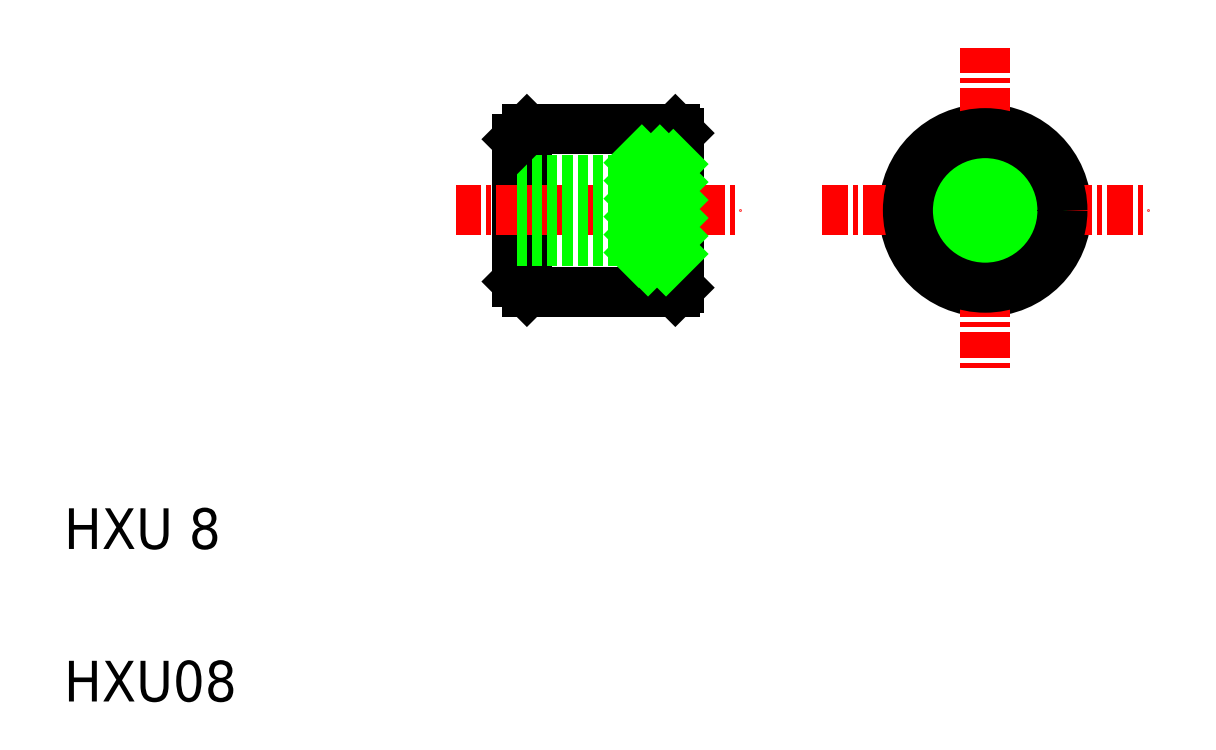
<metadata>
{"format":"dxf","ext":"dxf","renderer":"ezdxf+matplotlib","layout":"modelspace","background":"white","min_lineweight":24,"dpi":150}
</metadata>
<code>
0
SECTION
2
ENTITIES
0
LINE
8
0
10
35.26
20
32.95
30
0
11
35.26
21
25.35
31
0
0
LINE
8
0
10
27.26
20
32.65
30
0
11
27.26
21
25.65
31
0
0
LINE
8
0
10
27.76
20
25.15
30
0
11
27.76
21
33.15
31
0
0
LINE
8
0
10
33.26
20
31.65
30
0
11
33.26
21
26.65
31
0
0
LINE
8
0
10
33.66
20
32.15
30
0
11
33.66
21
26.15
31
0
0
TEXT
8
0
10
5
20
5
30
0
40
2
1
HXU08
0
TEXT
8
0
10
5
20
12.5
30
0
40
2
1
HXU 8
0
LINE
8
0
10
27.76
20
25.15
30
0
11
35.06
21
25.15
31
0
0
LINE
8
0
10
33.26
20
26.65
30
0
11
34.96
21
26.65
31
0
0
LINE
8
0
10
27.26
20
25.65
30
0
11
27.76
21
25.15
31
0
0
LINE
8
0
10
35.26
20
26.15
30
0
11
33.66
21
26.15
31
0
0
LINE
8
CENTER
10
24.26
20
29.15
30
0
11
38.26
21
29.15
31
0
0
LINE
8
0
10
27.76
20
33.15
30
0
11
35.06
21
33.15
31
0
0
LINE
8
0
10
33.26
20
31.65
30
0
11
34.96
21
31.65
31
0
0
LINE
8
0
10
27.26
20
27.65
30
0
11
33.26
21
27.65
31
0
0
LINE
8
0
10
27.26
20
30.38
30
0
11
33.26
21
30.38
31
0
0
LINE
8
0
10
27.26
20
27.92
30
0
11
33.26
21
27.92
31
0
0
LINE
8
0
10
27.26
20
30.65
30
0
11
33.26
21
30.65
31
0
0
LINE
8
0
10
27.76
20
33.15
30
0
11
27.26
21
32.65
31
0
0
LINE
8
0
10
35.26
20
32.15
30
0
11
33.66
21
32.15
31
0
0
CIRCLE
8
0
10
50.3
20
29.15
30
0
40
4
0
CIRCLE
8
0
10
50.3
20
29.15
30
0
40
3
0
CIRCLE
8
0
10
50.3
20
29.15
30
0
40
2.5
0
LINE
8
CENTER
10
50.3
20
37.15
30
0
11
50.3
21
21.15
31
0
0
LINE
8
CENTER
10
42.3
20
29.15
30
0
11
58.3
21
29.15
31
0
0
LINE
8
0
10
34.96
20
32.15
30
0
11
34.96
21
26.15
31
0
0
LINE
8
0
10
35.26
20
32.95
30
0
11
35.06
21
33.15
31
0
0
LINE
8
0
10
35.26
20
25.35
30
0
11
35.06
21
25.15
31
0
0
CIRCLE
8
0
10
50.3
20
29.15
30
0
40
1.5
0
CIRCLE
8
0
10
50.3
20
29.15
30
0
40
1.23
0
LINE
8
0
10
35.06
20
33.15
30
0
11
35.06
21
25.15
31
0
0
INSERT
8
0
2
*X12
10
0
20
0
30
0
0
INSERT
8
0
2
*X13
10
0
20
0
30
0
0
CIRCLE
8
0
10
50.3
20
29.15
30
0
40
3.8
0
ENDSEC
0
EOF

</code>
